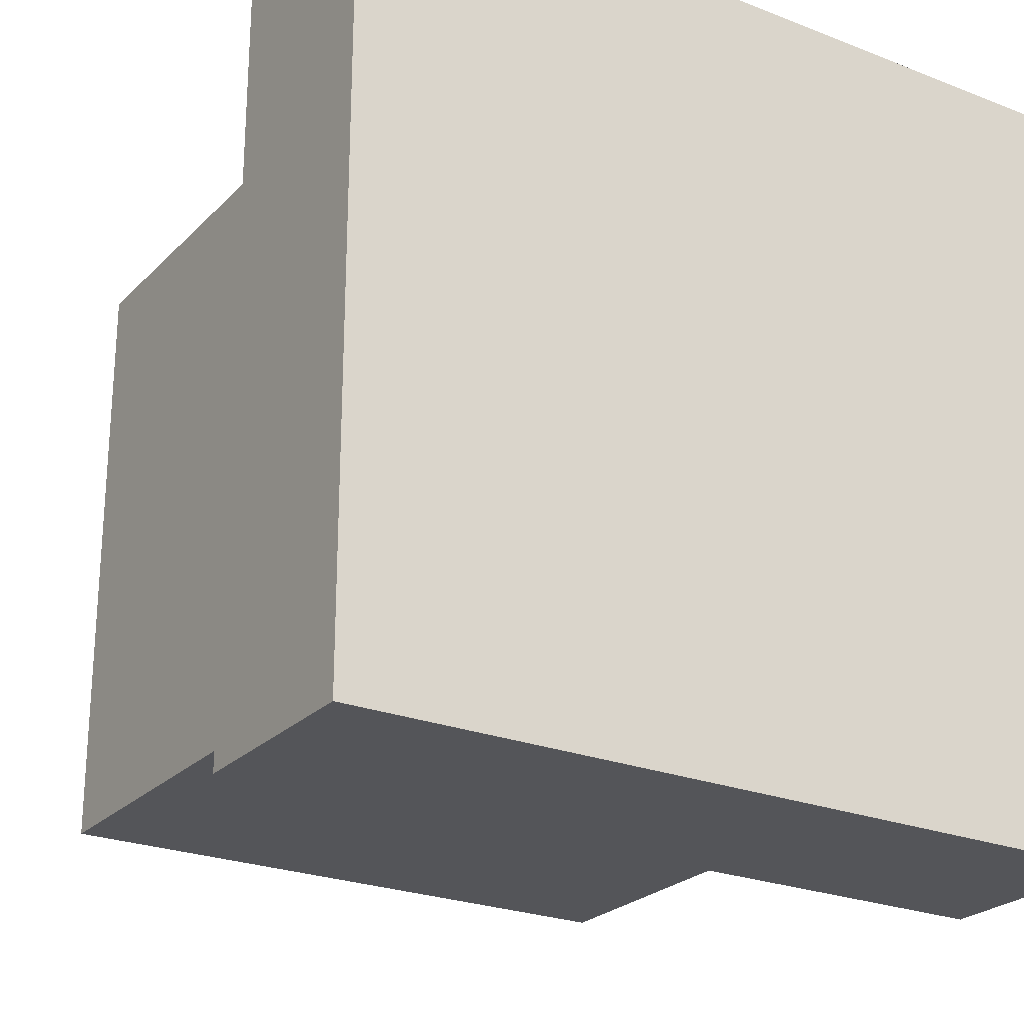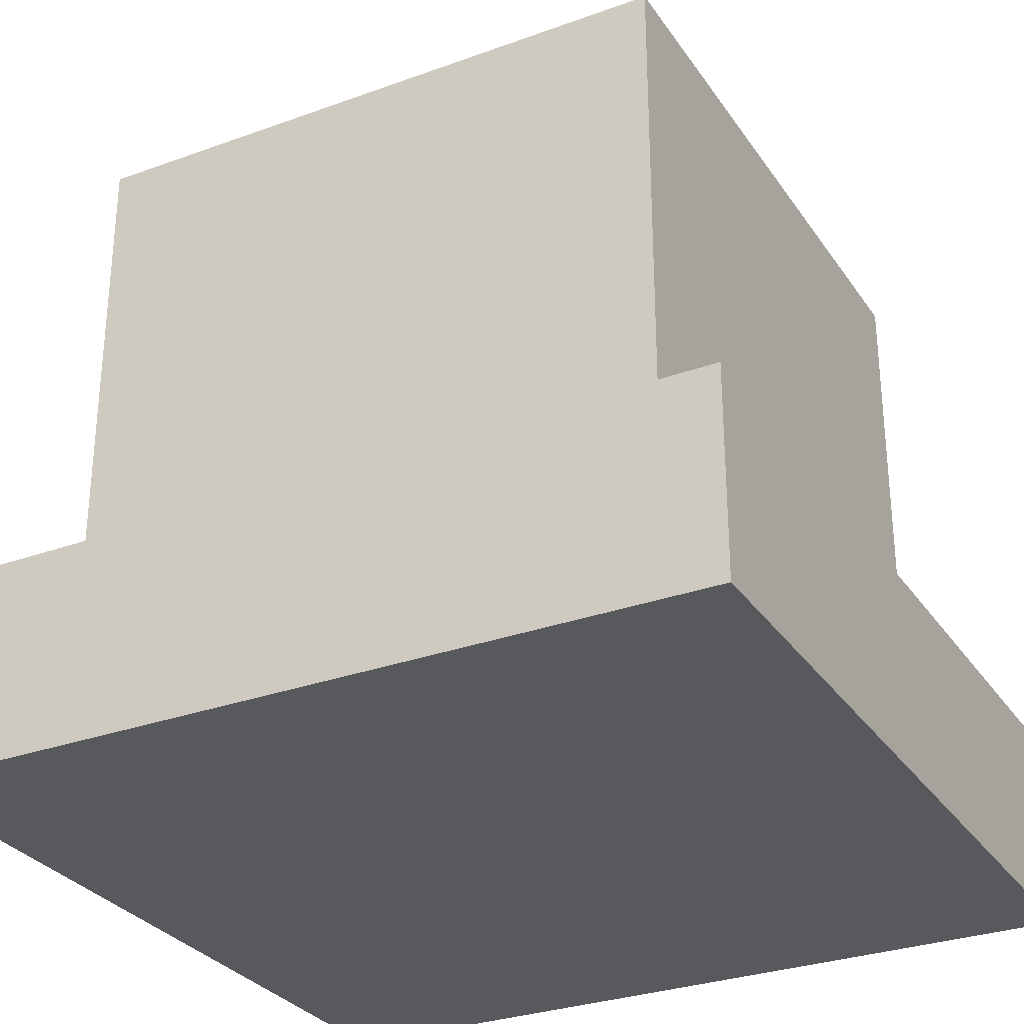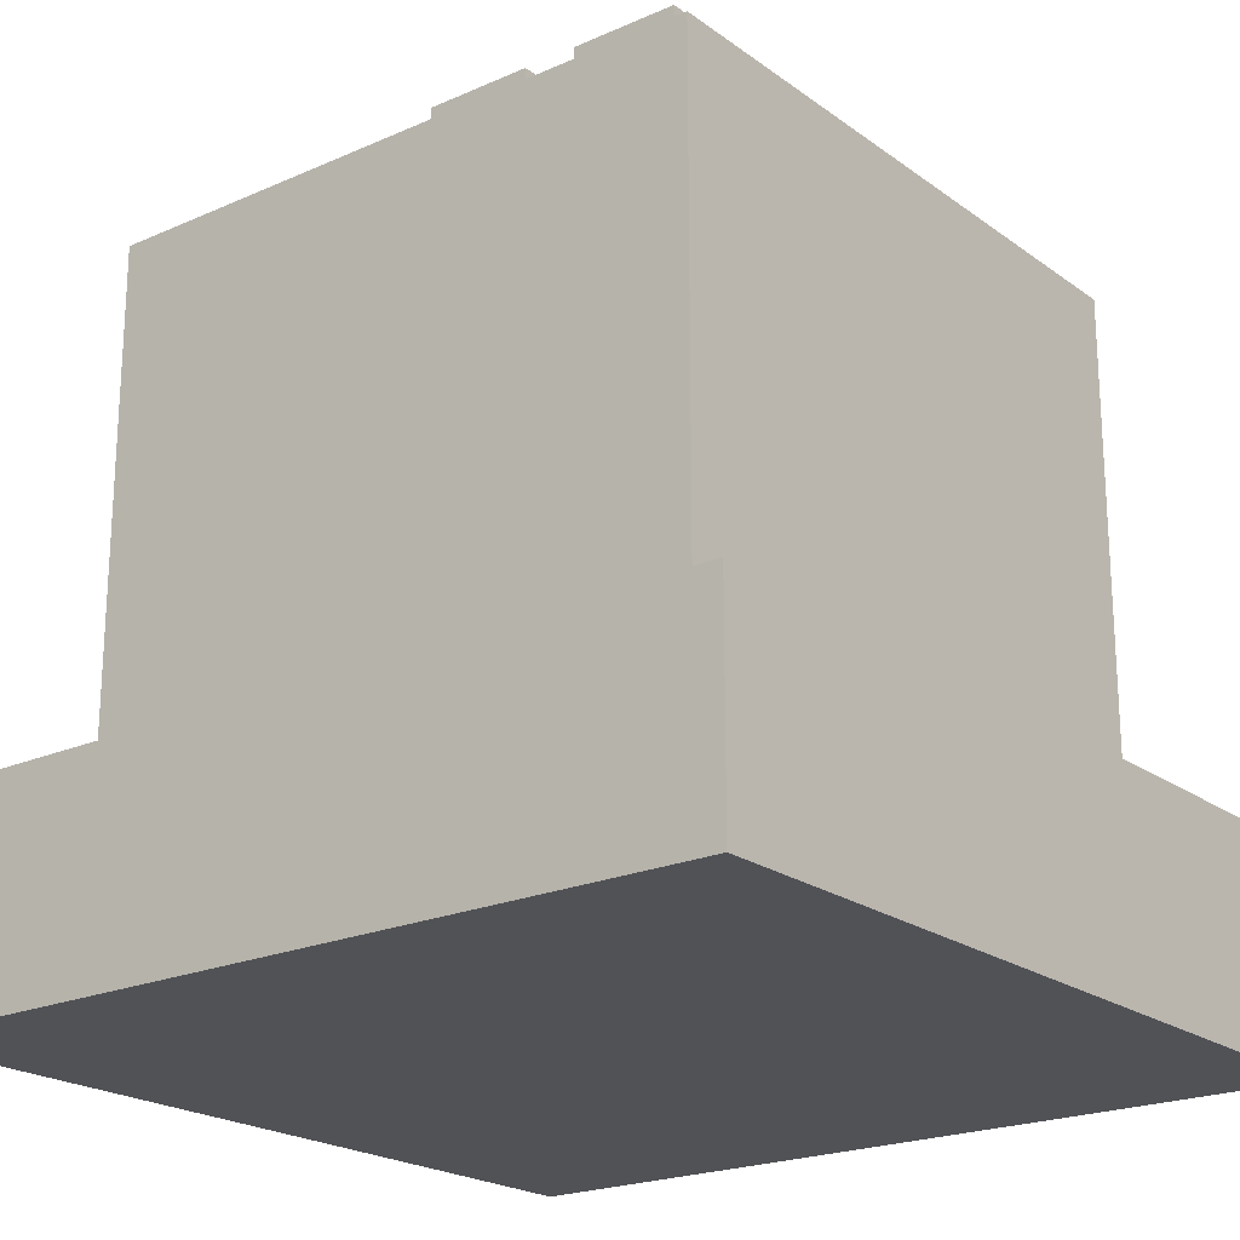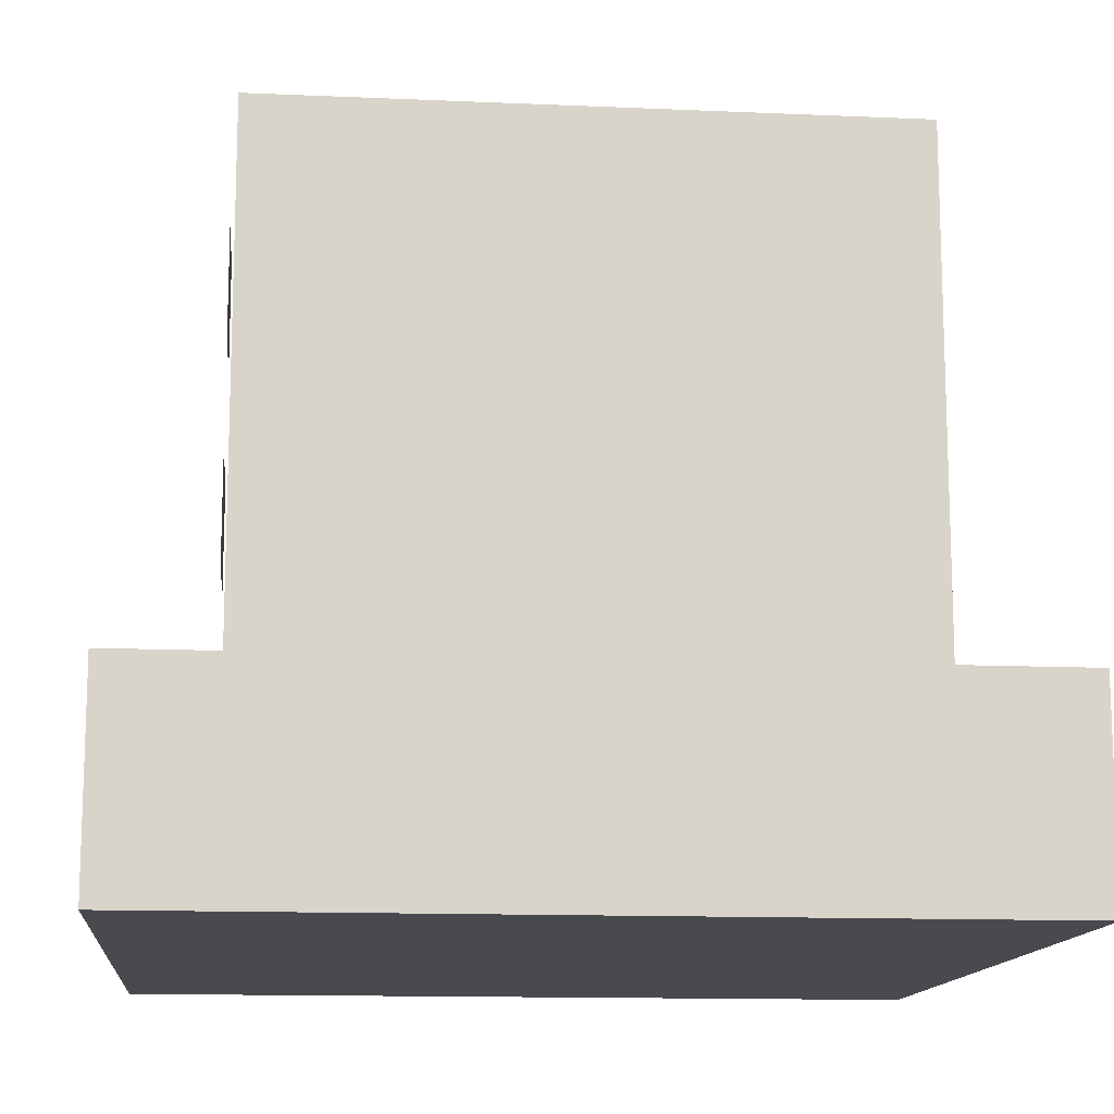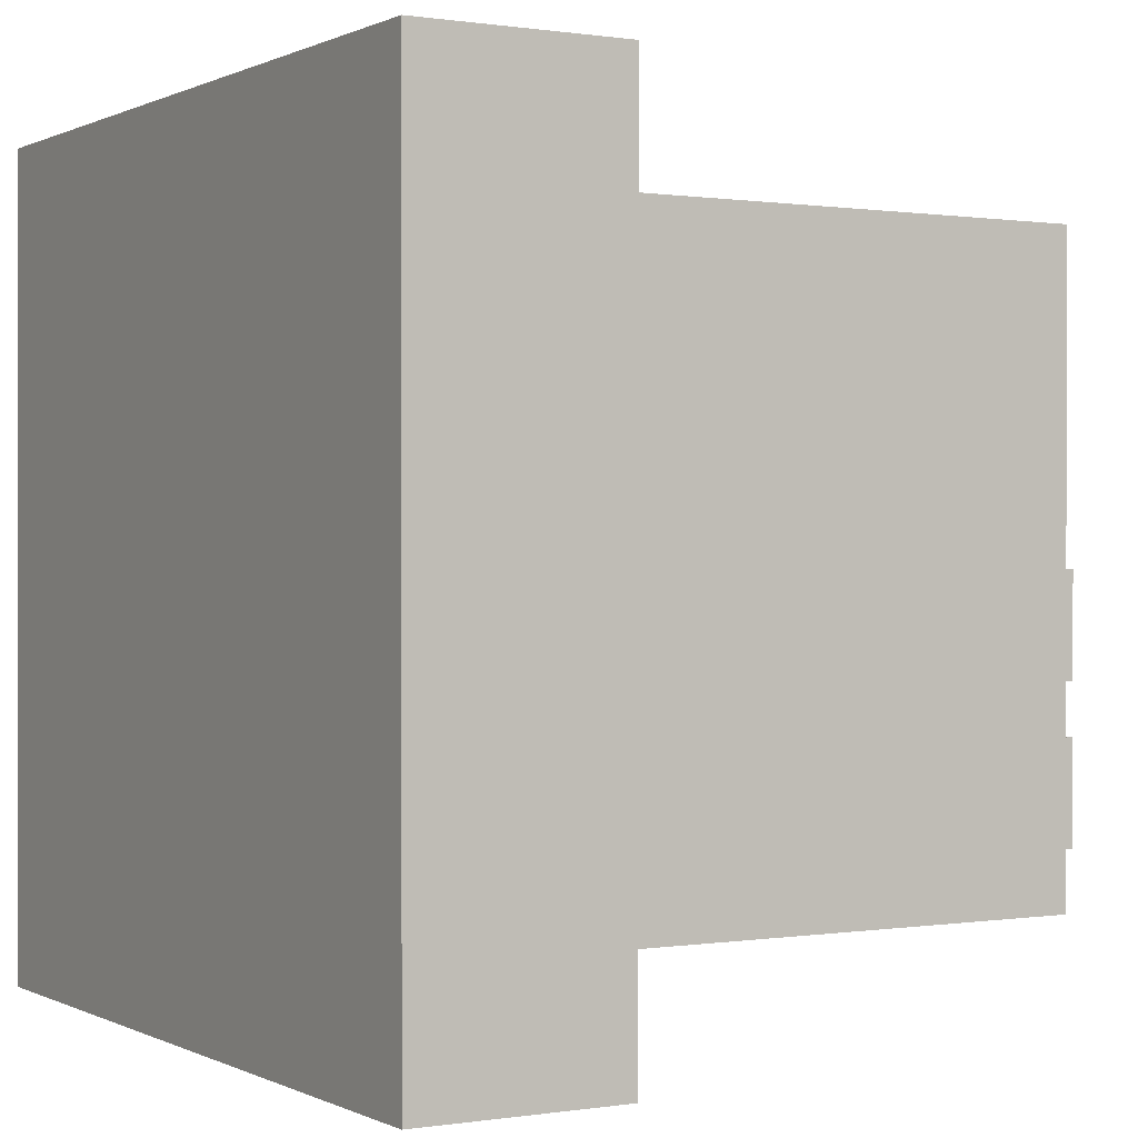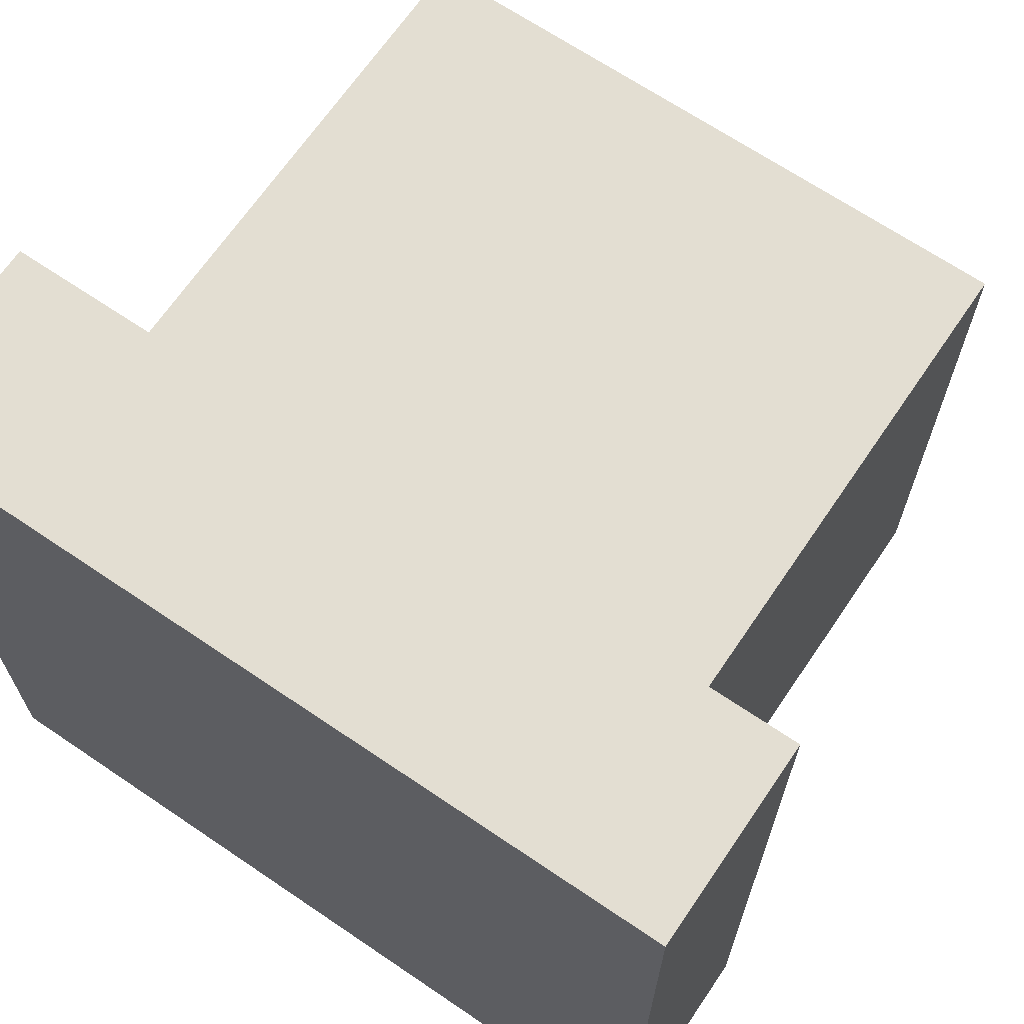
<metadata>
{"format":"obj","ext":"obj","renderer":"f3d","projection":"perspective","resolution":1024,"background":"white","views":[{"elev":-24.6,"azim":-32.6,"up":"+Z"},{"elev":-30.1,"azim":-62.1,"up":"+Y"},{"elev":-21.3,"azim":128.2,"up":"+Y"},{"elev":-13.3,"azim":-95.7,"up":"+Y"},{"elev":0.3,"azim":59.5,"up":"+Z"},{"elev":67.4,"azim":34.2,"up":"+Z"}]}
</metadata>
<code>
o grass
v 0.5 0.25 0.5
v 0.5 0.25 -0.5
v 0.5 0 0.5
v 0.5 0 -0.5
v -0.5 0.25 0.5
v -0.5 0.25 -0.5
v -0.5 0 0.5
v -0.5 0 -0.5
f 2 1 3 4
f 7 5 6 8
f 5 1 2 6
f 4 3 7 8
f 3 1 5 7
f 6 2 4 8
o cuboid
v 0.375 0.875 0.375
v 0.375 0.875 -0.375
v 0.375 0.25 0.375
v 0.375 0.25 -0.375
v -0.375 0.875 0.375
v -0.375 0.875 -0.375
v -0.375 0.25 0.375
v -0.375 0.25 -0.375
f 12 11 15 16
f 11 9 13 15
f 14 10 12 16
f 10 9 11 12
f 15 13 14 16
f 13 9 10 14
o plane
v -0.3812 0.5 0.3125
v -0.3812 0.5 0.1875
v -0.3812 0.375 0.3125
v -0.3812 0.375 0.1875
f 17 18 20 19
o plane
v 0.0625 0.5 0.3812
v -0.0625 0.5 0.3812
v 0.0625 0.375 0.3812
v -0.0625 0.375 0.3812
f 21 22 24 23
o plane
v 0.3125 0.5 -0.3812
v 0.1875 0.5 -0.3812
v 0.3125 0.375 -0.3812
v 0.1875 0.375 -0.3812
f 25 26 28 27
o plane
v 0.3812 0.75 0.3125
v 0.3812 0.75 -0.0625
v 0.3812 0.625 0.3125
v 0.3812 0.625 -0.0625
f 29 30 32 31
o heatpump
v 0.3125 0.9375 -0.3125
v 0.1875 0.9375 -0.3125
v 0.3125 0.875 -0.3125
v 0.1875 0.875 -0.3125
v 0.3125 0.9375 -0.1875
v 0.1875 0.9375 -0.1875
v 0.3125 0.875 -0.1875
v 0.1875 0.875 -0.1875
f 34 33 35 36
f 39 37 38 40
f 37 33 34 38
f 36 35 39 40
f 35 33 37 39
f 38 34 36 40
o plane
v -0.1875 0.5 0.3812
v -0.3125 0.5 0.3812
v -0.1875 0.375 0.3812
v -0.3125 0.375 0.3812
f 41 42 44 43
o plane
v 0.3125 0.5 0.3812
v 0.1875 0.5 0.3812
v 0.3125 0.375 0.3812
v 0.1875 0.375 0.3812
f 45 46 48 47
o plane
v 0.3812 0.5 -0.1875
v 0.3812 0.5 -0.3125
v 0.3812 0.375 -0.1875
v 0.3812 0.375 -0.3125
f 49 50 52 51
o plane
v 0.0625 0.5 -0.3812
v -0.0625 0.5 -0.3812
v 0.0625 0.375 -0.3812
v -0.0625 0.375 -0.3812
f 53 54 56 55
o plane
v -0.1875 0.5 -0.3812
v -0.3125 0.5 -0.3812
v -0.1875 0.375 -0.3812
v -0.3125 0.375 -0.3812
f 57 58 60 59
o plane
v -0.3812 0.5 -0.1875
v -0.3812 0.5 -0.3125
v -0.3812 0.375 -0.1875
v -0.3812 0.375 -0.3125
f 61 62 64 63
o plane
v -0.3812 0.5 0.0625
v -0.3812 0.5 -0.0625
v -0.3812 0.25 0.0625
v -0.3812 0.25 -0.0625
f 65 66 68 67
o plane
v 0.3125 0.75 -0.3812
v 0.1875 0.75 -0.3812
v 0.3125 0.625 -0.3812
v 0.1875 0.625 -0.3812
f 69 70 72 71
o plane
v 0.0625 0.75 -0.3812
v -0.0625 0.75 -0.3812
v 0.0625 0.625 -0.3812
v -0.0625 0.625 -0.3812
f 73 74 76 75
o plane
v -0.1875 0.75 -0.3812
v -0.3125 0.75 -0.3812
v -0.1875 0.625 -0.3812
v -0.3125 0.625 -0.3812
f 77 78 80 79
o plane
v 0.3812 0.75 -0.1875
v 0.3812 0.75 -0.3125
v 0.3812 0.625 -0.1875
v 0.3812 0.625 -0.3125
f 81 82 84 83
o plane
v 0.3812 0.5 0.0625
v 0.3812 0.5 -0.0625
v 0.3812 0.375 0.0625
v 0.3812 0.375 -0.0625
f 85 86 88 87
o plane
v 0.3812 0.5 0.3125
v 0.3812 0.5 0.1875
v 0.3812 0.375 0.3125
v 0.3812 0.375 0.1875
f 89 90 92 91
o plane
v 0.3125 0.75 0.3812
v 0.1875 0.75 0.3812
v 0.3125 0.625 0.3812
v 0.1875 0.625 0.3812
f 93 94 96 95
o plane
v 0.0625 0.75 0.3812
v -0.0625 0.75 0.3812
v 0.0625 0.625 0.3812
v -0.0625 0.625 0.3812
f 97 98 100 99
o plane
v -0.1875 0.75 0.3812
v -0.3125 0.75 0.3812
v -0.1875 0.625 0.3812
v -0.3125 0.625 0.3812
f 101 102 104 103
o plane
v -0.3812 0.75 -0.1875
v -0.3812 0.75 -0.3125
v -0.3812 0.625 -0.1875
v -0.3812 0.625 -0.3125
f 105 106 108 107
o plane
v -0.3812 0.75 0.0625
v -0.3812 0.75 -0.0625
v -0.3812 0.625 0.0625
v -0.3812 0.625 -0.0625
f 109 110 112 111
o plane
v -0.3812 0.75 0.3125
v -0.3812 0.75 0.1875
v -0.3812 0.625 0.3125
v -0.3812 0.625 0.1875
f 113 114 116 115
o heatpump
v 0.3125 0.9375 -0.125
v 0.1875 0.9375 -0.125
v 0.3125 0.875 -0.125
v 0.1875 0.875 -0.125
v 0.3125 0.9375 1.388e-17
v 0.1875 0.9375 -1.388e-17
v 0.3125 0.875 1.388e-17
v 0.1875 0.875 -1.388e-17
f 118 117 119 120
f 123 121 122 124
f 121 117 118 122
f 120 119 123 124
f 119 117 121 123
f 122 118 120 124
o heatpump
v 0.125 0.9375 -0.125
v 1.388e-17 0.9375 -0.125
v 0.125 0.875 -0.125
v 1.388e-17 0.875 -0.125
v 0.125 0.9375 1.388e-17
v -1.388e-17 0.9375 -1.388e-17
v 0.125 0.875 1.388e-17
v -1.388e-17 0.875 -1.388e-17
f 126 125 127 128
f 131 129 130 132
f 129 125 126 130
f 128 127 131 132
f 127 125 129 131
f 130 126 128 132
o heatpump
v 0.125 0.9375 -0.3125
v 1.388e-17 0.9375 -0.3125
v 0.125 0.875 -0.3125
v 1.388e-17 0.875 -0.3125
v 0.125 0.9375 -0.1875
v -1.388e-17 0.9375 -0.1875
v 0.125 0.875 -0.1875
v -1.388e-17 0.875 -0.1875
f 134 133 135 136
f 139 137 138 140
f 137 133 134 138
f 136 135 139 140
f 135 133 137 139
f 138 134 136 140

</code>
